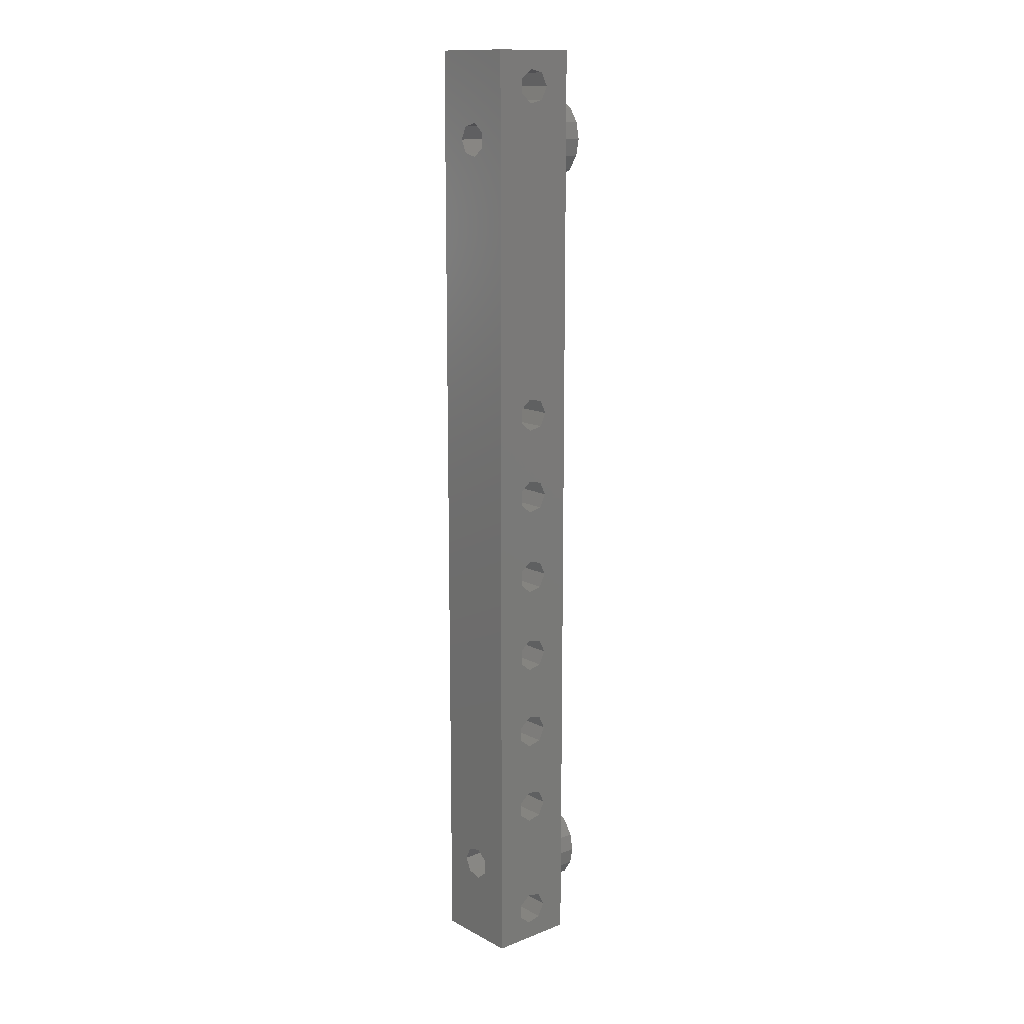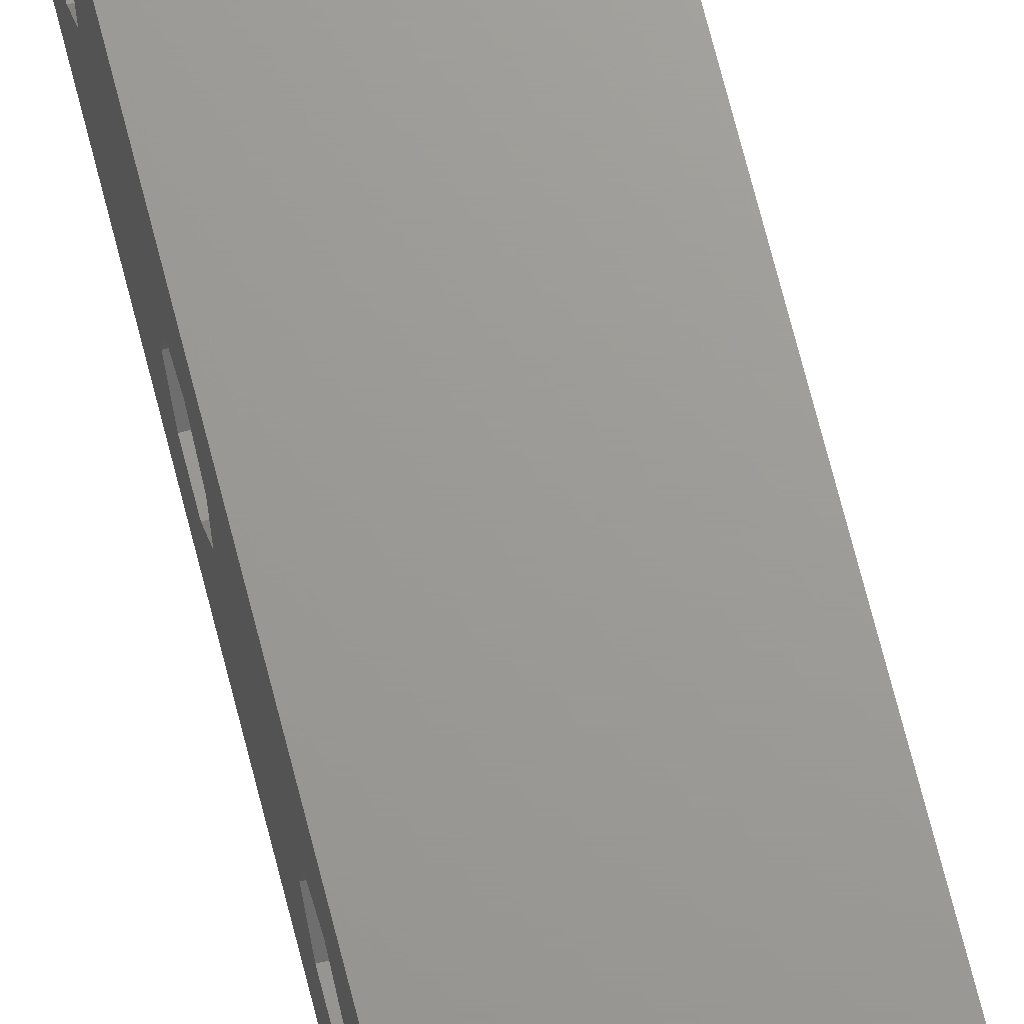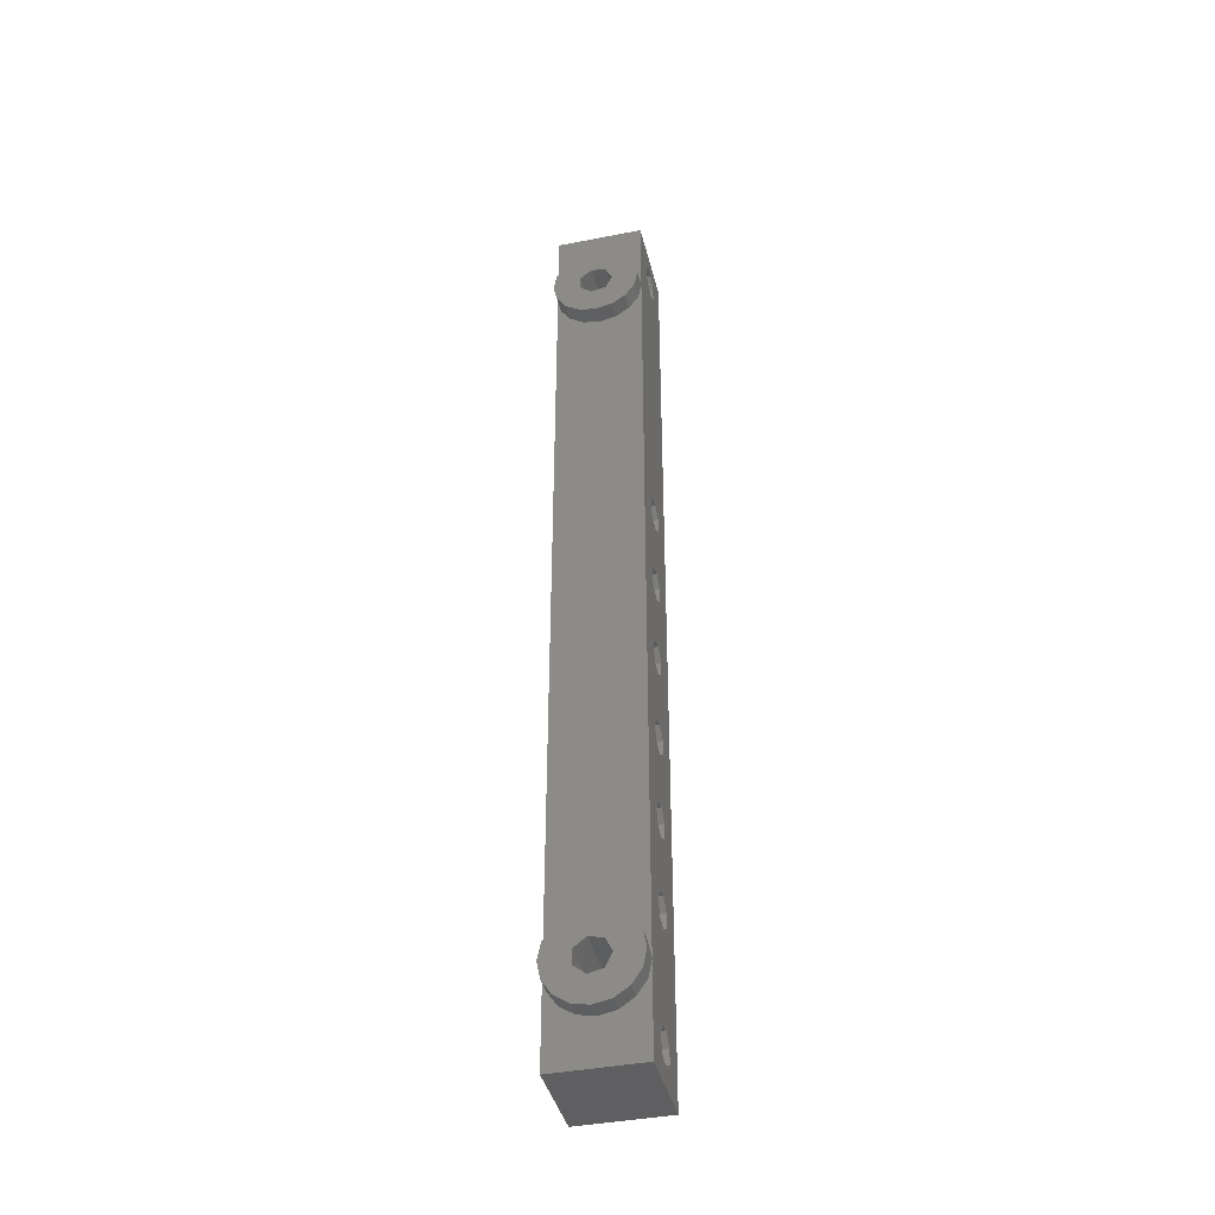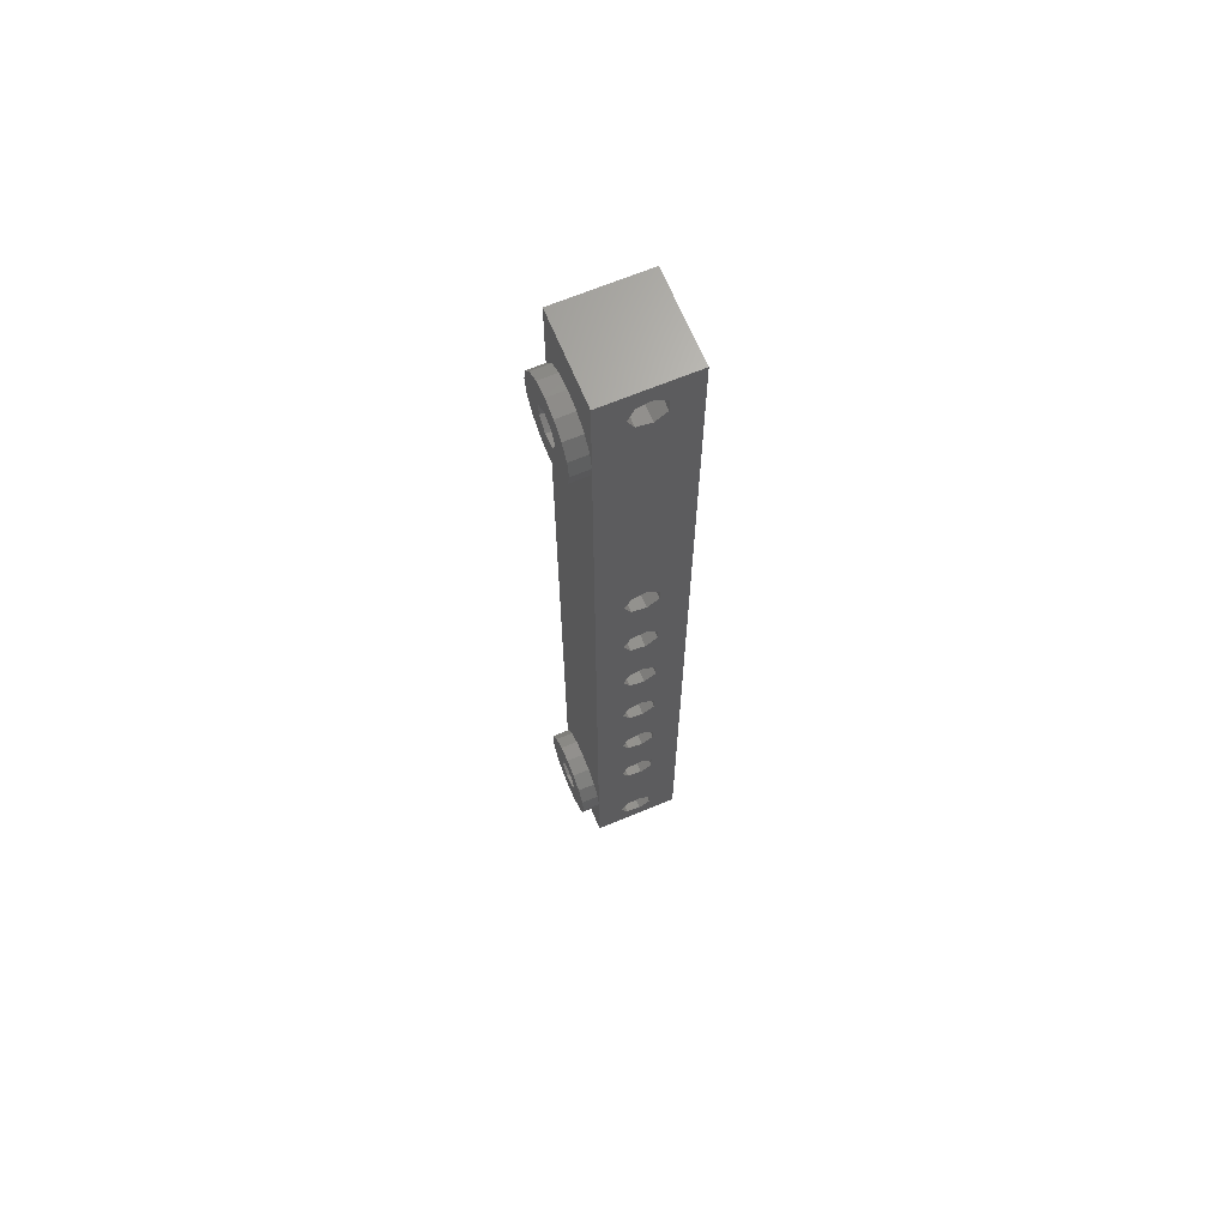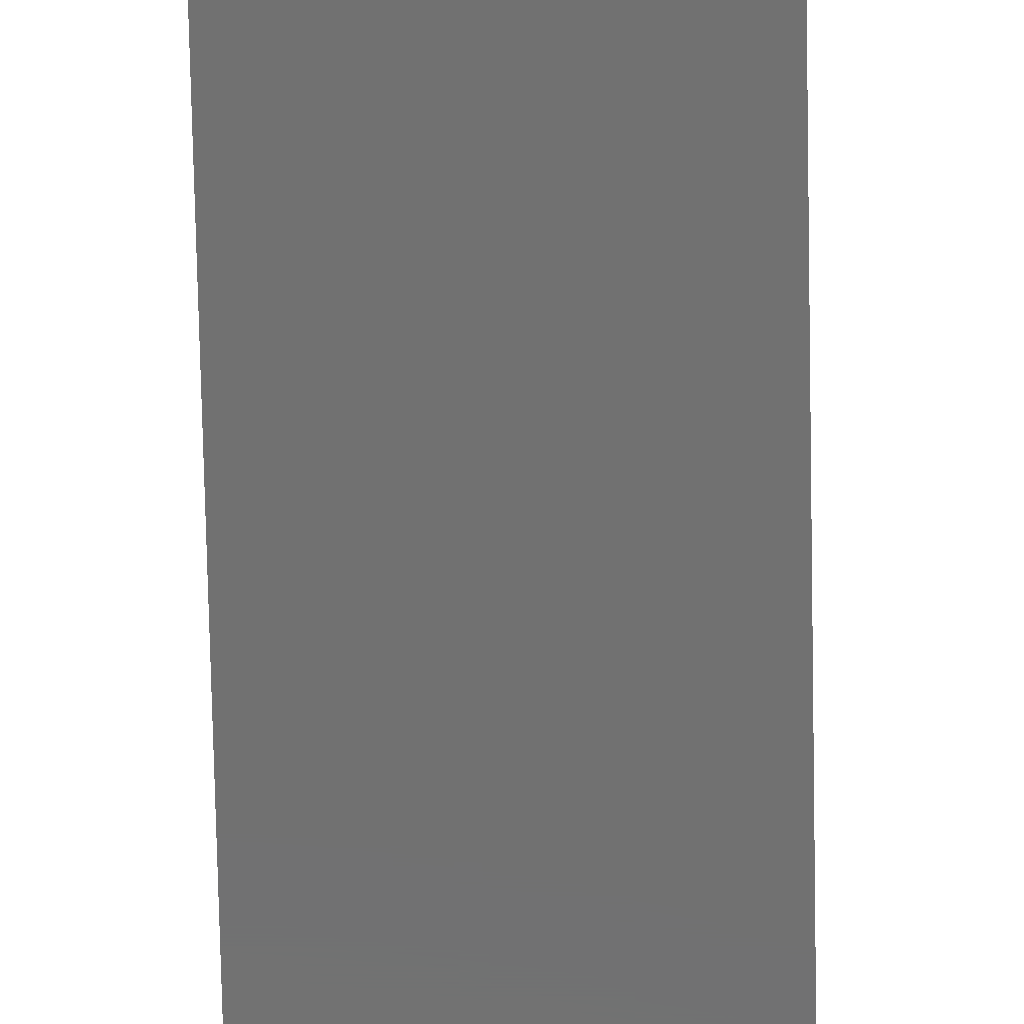
<metadata>
{"format":"stl","ext":"stl","renderer":"f3d","projection":"perspective","resolution":1024,"background":"white","views":[{"elev":13.8,"azim":-130.7,"up":"+Y"},{"elev":69.2,"azim":-14.1,"up":"+Z"},{"elev":-40.6,"azim":13.5,"up":"+Y"},{"elev":67.1,"azim":67.4,"up":"+Y"},{"elev":-62.7,"azim":1.1,"up":"+Z"}]}
</metadata>
<code>
# stl→obj: 222 verts, 500 faces
v 1.216 1.525 -12
v 1.95 90 -12
v 1.95 0 -12
v 1.216 88.48 -12
v -0.4339 1.901 -12
v -0.4339 88.1 -12
v -1.757 0.8461 -12
v -1.757 89.15 -12
v 5 -10 -12
v 5 100 -12
v 1.216 -1.525 -12
v -0.4339 -1.901 -12
v -5 -10 -12
v -1.757 -0.8461 -12
v -5 100 -12
v 1.216 91.52 -12
v -0.4339 91.9 -12
v -1.757 90.85 -12
v -5 97.9 -7.434
v -5 100 -2
v -5 96.85 -8.757
v -5 95.15 -8.757
v -5 94.1 -7.434
v -5 59.9 -7.434
v -5 90 -2
v -5 58.85 -8.757
v -5 57.15 -8.757
v -5 49.9 -7.434
v -5 56.1 -7.434
v -5 48.85 -8.757
v -5 47.15 -8.757
v -5 39.9 -7.434
v -5 46.1 -7.434
v -5 38.85 -8.757
v -5 37.15 -8.757
v -5 29.9 -7.434
v -5 36.1 -7.434
v -5 28.85 -8.757
v -5 27.15 -8.757
v -5 19.9 -7.434
v -5 26.1 -7.434
v -5 18.85 -8.757
v -5 17.15 -8.757
v -5 9.901 -7.434
v -5 16.1 -7.434
v -5 8.846 -8.757
v -5 -4.099 -7.434
v -5 6.099 -7.434
v -5 7.154 -8.757
v -5 0 -2
v -5 -5.154 -8.757
v -5 -6.846 -8.757
v -5 -7.901 -7.434
v -5 97.52 -5.784
v -5 96 -5.05
v -5 94.48 -5.784
v -5 59.52 -5.784
v -5 58 -5.05
v -5 56.48 -5.784
v -5 49.52 -5.784
v -5 48 -5.05
v -5 46.48 -5.784
v -5 39.52 -5.784
v -5 38 -5.05
v -5 36.48 -5.784
v -5 29.52 -5.784
v -5 28 -5.05
v -5 26.48 -5.784
v -5 19.52 -5.784
v -5 18 -5.05
v -5 16.48 -5.784
v -5 9.525 -5.784
v -5 8 -5.05
v -5 6.475 -5.784
v -5 -4.475 -5.784
v -5 -6 -5.05
v -5 -10 -2
v -5 -7.525 -5.784
v -1.913 85.38 -2
v -4.441e-16 5 -2
v -4.441e-16 85 -2
v -1.913 4.619 -2
v -3.536 86.46 -2
v -3.536 3.536 -2
v -4.619 88.09 -2
v -4.619 1.913 -2
v 1.95 90 -2
v 1.216 88.48 -2
v 1.95 0 -2
v -4.441e-16 88.2 -2
v 1.216 1.525 -2
v -4.441e-16 1.802 -2
v 5 100 -2
v 5 -10 -2
v 1.216 91.52 -2
v -4.441e-16 95 -2
v -1.913 94.62 -2
v -3.536 93.54 -2
v -4.619 91.91 -2
v 1.216 -1.525 -2
v -4.441e-16 -5 -2
v -4.441e-16 -1.802 -2
v -1.913 -4.619 -2
v -3.536 -3.536 -2
v -4.619 -1.913 -2
v -4.441e-16 91.8 -2
v 5 97.9 -7.434
v 5 97.52 -5.784
v 5 96 -5.05
v 5 94.48 -5.784
v 5 59.9 -7.434
v 5 94.1 -7.434
v 5 59.52 -5.784
v 5 58 -5.05
v 5 56.48 -5.784
v 5 49.9 -7.434
v 5 56.1 -7.434
v 5 49.52 -5.784
v 5 48 -5.05
v 5 46.48 -5.784
v 5 39.9 -7.434
v 5 46.1 -7.434
v 5 39.52 -5.784
v 5 38 -5.05
v 5 36.48 -5.784
v 5 29.9 -7.434
v 5 36.1 -7.434
v 5 29.52 -5.784
v 5 28 -5.05
v 5 26.48 -5.784
v 5 19.9 -7.434
v 5 26.1 -7.434
v 5 19.52 -5.784
v 5 18 -5.05
v 5 16.48 -5.784
v 5 9.901 -7.434
v 5 16.1 -7.434
v 5 9.525 -5.784
v 5 8 -5.05
v 5 6.475 -5.784
v 5 -4.099 -7.434
v 5 6.099 -7.434
v 5 -4.475 -5.784
v 5 -6 -5.05
v 5 -7.525 -5.784
v 5 -7.901 -7.434
v 5 96.85 -8.757
v 5 95.15 -8.757
v 5 58.85 -8.757
v 5 57.15 -8.757
v 5 48.85 -8.757
v 5 47.15 -8.757
v 5 38.85 -8.757
v 5 37.15 -8.757
v 5 28.85 -8.757
v 5 27.15 -8.757
v 5 18.85 -8.757
v 5 17.15 -8.757
v 5 8.846 -8.757
v 5 7.154 -8.757
v 5 -5.154 -8.757
v 5 -6.846 -8.757
v 5 0 -1.11e-15
v 4.619 1.913 -2
v 4.619 1.913 -1.026e-15
v 5 0 -2
v -4.619 1.913 1.026e-15
v -5 0 1.11e-15
v 3.536 3.536 -2
v 3.536 -3.536 -7.85e-16
v 4.619 -1.913 -2
v 4.619 -1.913 -1.026e-15
v 3.536 -3.536 -2
v 1.913 4.619 -2
v 0 5 0
v 1.913 4.619 -4.249e-16
v 3.536 3.536 -7.85e-16
v 0 -5 0
v -1.913 -4.619 4.249e-16
v 1.913 -4.619 -2
v 1.913 -4.619 -4.249e-16
v -1.913 4.619 4.249e-16
v -3.536 3.536 7.85e-16
v -4.619 -1.913 1.026e-15
v -3.536 -3.536 7.85e-16
v 1.95 0 -4.33e-16
v 1.216 1.525 -2.7e-16
v 1.216 -1.525 -2.7e-16
v -0.4339 1.901 9.635e-17
v -1.757 0.8461 3.901e-16
v -0.4339 -1.901 9.635e-17
v -1.757 -0.8461 3.901e-16
v 0 85 0
v 1.913 85.38 -2
v 1.913 85.38 -4.249e-16
v 5 90 -1.11e-15
v 4.619 91.91 -2
v 4.619 91.91 -1.026e-15
v 5 90 -2
v -5 90 1.11e-15
v -4.619 88.09 1.026e-15
v 4.619 88.09 -2
v -1.913 94.62 4.249e-16
v 0 95 0
v 3.536 93.54 -2
v -3.536 86.46 7.85e-16
v 3.536 86.46 -7.85e-16
v 4.619 88.09 -1.026e-15
v 3.536 86.46 -2
v -1.913 85.38 4.249e-16
v 3.536 93.54 -7.85e-16
v -3.536 93.54 7.85e-16
v -4.619 91.91 1.026e-15
v 1.95 90 -4.33e-16
v 1.216 91.52 -2.7e-16
v 1.216 88.48 -2.7e-16
v 1.913 94.62 -4.249e-16
v -0.4339 91.9 9.635e-17
v -1.757 90.85 3.901e-16
v -0.4339 88.1 9.635e-17
v -1.757 89.15 3.901e-16
v 1.913 94.62 -2
f 1 2 3
f 1 4 2
f 5 4 1
f 5 6 4
f 7 6 5
f 6 7 8
f 9 3 10
f 9 11 3
f 9 12 11
f 13 12 9
f 13 7 14
f 7 13 8
f 15 8 13
f 12 13 14
f 2 10 3
f 16 10 2
f 17 10 16
f 15 17 18
f 17 15 10
f 8 15 18
f 15 19 20
f 15 21 19
f 15 22 21
f 23 24 25
f 22 24 23
f 26 22 15
f 22 26 24
f 15 27 26
f 27 28 29
f 27 30 28
f 15 30 27
f 15 31 30
f 31 32 33
f 31 34 32
f 15 34 31
f 13 34 15
f 35 36 37
f 35 38 36
f 34 13 35
f 35 13 38
f 39 40 41
f 39 42 40
f 38 13 39
f 39 13 42
f 43 44 45
f 43 46 44
f 42 13 43
f 43 13 46
f 47 48 49
f 48 47 50
f 49 51 47
f 46 13 49
f 49 13 51
f 52 13 53
f 51 13 52
f 54 20 19
f 55 20 54
f 25 55 56
f 55 25 20
f 25 56 23
f 57 25 24
f 58 25 57
f 28 59 29
f 60 59 28
f 59 60 58
f 61 58 60
f 58 61 25
f 32 62 33
f 63 62 32
f 62 63 61
f 64 61 63
f 64 25 61
f 36 65 37
f 66 65 36
f 65 66 64
f 67 64 66
f 50 64 67
f 40 68 41
f 69 68 40
f 68 69 67
f 70 67 69
f 50 67 70
f 44 71 45
f 72 71 44
f 71 72 70
f 73 70 72
f 50 70 73
f 64 50 25
f 74 50 73
f 50 74 48
f 75 50 47
f 76 50 75
f 77 76 78
f 77 53 13
f 76 77 50
f 53 77 78
f 79 80 81
f 79 82 80
f 83 82 79
f 83 84 82
f 85 84 83
f 85 86 84
f 25 86 85
f 86 25 50
f 81 87 88
f 87 81 89
f 81 88 90
f 80 89 81
f 89 80 91
f 91 80 92
f 93 87 94
f 93 95 87
f 93 96 95
f 20 96 93
f 96 20 97
f 97 20 98
f 20 99 98
f 99 20 25
f 89 94 87
f 100 94 89
f 101 100 102
f 100 101 94
f 77 101 103
f 77 103 104
f 101 77 94
f 105 77 104
f 77 105 50
f 95 96 106
f 93 107 10
f 93 108 107
f 93 109 108
f 93 110 109
f 110 111 112
f 113 110 93
f 110 113 111
f 93 114 113
f 115 116 117
f 118 115 114
f 115 118 116
f 114 119 118
f 93 119 114
f 120 121 122
f 123 120 119
f 120 123 121
f 119 124 123
f 93 124 119
f 125 126 127
f 128 125 124
f 125 128 126
f 124 129 128
f 94 124 93
f 130 131 132
f 133 130 129
f 130 133 131
f 129 134 133
f 124 94 129
f 135 136 137
f 138 135 134
f 135 138 136
f 134 139 138
f 129 94 134
f 140 141 142
f 143 140 139
f 140 143 141
f 139 144 143
f 134 94 139
f 145 94 146
f 144 94 145
f 139 94 144
f 147 10 107
f 148 10 147
f 111 148 112
f 149 148 111
f 148 149 10
f 150 10 149
f 116 150 117
f 151 150 116
f 151 10 150
f 152 10 151
f 121 152 122
f 153 152 121
f 153 10 152
f 9 153 154
f 126 154 127
f 155 154 126
f 9 154 155
f 9 155 156
f 131 156 132
f 157 156 131
f 9 156 157
f 9 157 158
f 136 158 137
f 159 158 136
f 9 158 159
f 9 159 160
f 141 160 142
f 161 160 141
f 9 160 161
f 9 161 162
f 153 9 10
f 146 9 162
f 9 146 94
f 13 94 77
f 94 13 9
f 10 20 93
f 20 10 15
f 163 164 165
f 164 163 166
f 50 167 86
f 167 50 168
f 164 80 169
f 170 171 172
f 171 170 173
f 174 175 176
f 175 174 80
f 165 169 177
f 169 165 164
f 103 178 179
f 178 103 101
f 178 180 181
f 180 178 101
f 169 176 177
f 176 169 174
f 169 80 174
f 80 182 175
f 182 80 82
f 82 183 182
f 183 82 84
f 166 100 89
f 101 100 166
f 100 101 102
f 91 166 89
f 91 80 166
f 80 91 92
f 166 80 164
f 105 168 50
f 168 105 184
f 104 184 105
f 184 104 185
f 86 183 84
f 183 86 167
f 173 101 171
f 171 101 166
f 180 101 173
f 180 170 181
f 170 180 173
f 172 166 163
f 166 172 171
f 186 163 165
f 187 165 177
f 163 186 172
f 188 172 186
f 187 177 176
f 165 187 186
f 189 176 175
f 176 189 187
f 182 189 175
f 189 183 190
f 183 189 182
f 172 188 170
f 170 188 181
f 191 181 188
f 181 191 178
f 185 191 192
f 191 179 178
f 167 190 183
f 168 190 167
f 191 185 179
f 190 168 192
f 192 184 185
f 192 168 184
f 104 179 185
f 179 104 103
f 193 194 195
f 194 193 81
f 196 197 198
f 197 196 199
f 85 200 25
f 200 85 201
f 202 81 199
f 96 203 204
f 203 96 97
f 197 96 205
f 83 201 85
f 201 83 206
f 207 202 208
f 202 207 209
f 194 207 195
f 207 194 209
f 79 193 210
f 193 79 81
f 198 205 211
f 205 198 197
f 97 212 203
f 212 97 98
f 99 212 98
f 212 99 213
f 209 81 202
f 199 96 197
f 194 81 209
f 25 213 99
f 213 25 200
f 199 88 87
f 81 88 199
f 88 81 90
f 95 199 87
f 95 96 199
f 96 95 106
f 83 210 206
f 210 83 79
f 214 196 198
f 215 198 211
f 196 214 208
f 216 208 214
f 215 211 217
f 198 215 214
f 218 217 204
f 217 218 215
f 203 218 204
f 218 212 219
f 212 218 203
f 208 216 207
f 207 216 195
f 220 195 216
f 195 220 193
f 206 220 221
f 220 210 193
f 213 219 212
f 200 219 213
f 220 206 210
f 219 200 221
f 221 201 206
f 221 200 201
f 205 217 211
f 217 205 222
f 205 96 222
f 222 204 217
f 204 222 96
f 208 199 196
f 199 208 202
f 73 138 139
f 138 73 72
f 46 160 159
f 160 46 49
f 46 136 44
f 136 46 159
f 44 138 72
f 138 44 136
f 74 139 140
f 139 74 73
f 160 48 142
f 48 160 49
f 142 74 140
f 74 142 48
f 70 133 134
f 133 70 69
f 42 158 157
f 158 42 43
f 42 131 40
f 131 42 157
f 40 133 69
f 133 40 131
f 71 134 135
f 134 71 70
f 158 45 137
f 45 158 43
f 137 71 135
f 71 137 45
f 67 128 129
f 128 67 66
f 38 156 155
f 156 38 39
f 38 126 36
f 126 38 155
f 36 128 66
f 128 36 126
f 68 129 130
f 129 68 67
f 156 41 132
f 41 156 39
f 132 68 130
f 68 132 41
f 64 123 124
f 123 64 63
f 34 154 153
f 154 34 35
f 34 121 32
f 121 34 153
f 32 123 63
f 123 32 121
f 65 124 125
f 124 65 64
f 154 37 127
f 37 154 35
f 127 65 125
f 65 127 37
f 61 118 119
f 118 61 60
f 30 152 151
f 152 30 31
f 30 116 28
f 116 30 151
f 28 118 60
f 118 28 116
f 62 119 120
f 119 62 61
f 152 33 122
f 33 152 31
f 122 62 120
f 62 122 33
f 58 113 114
f 113 58 57
f 26 150 149
f 150 26 27
f 26 111 24
f 111 26 149
f 24 113 57
f 113 24 111
f 59 114 115
f 114 59 58
f 150 29 117
f 29 150 27
f 117 59 115
f 59 117 29
f 3 91 1
f 91 3 89
f 89 187 91
f 187 89 186
f 192 7 190
f 7 192 14
f 7 189 190
f 189 7 5
f 92 187 189
f 187 92 91
f 5 92 189
f 1 92 5
f 92 1 91
f 11 89 3
f 89 11 100
f 100 186 89
f 186 100 188
f 100 11 102
f 102 188 100
f 188 102 191
f 12 102 11
f 102 12 191
f 12 192 191
f 192 12 14
f 76 143 144
f 143 76 75
f 51 162 161
f 162 51 52
f 51 141 47
f 141 51 161
f 47 143 75
f 143 47 141
f 78 144 145
f 144 78 76
f 146 78 145
f 78 146 53
f 162 53 146
f 53 162 52
f 55 108 109
f 108 55 54
f 21 148 147
f 148 21 22
f 21 107 19
f 107 21 147
f 19 108 54
f 108 19 107
f 56 109 110
f 109 56 55
f 148 23 112
f 23 148 22
f 112 56 110
f 56 112 23
f 2 95 16
f 95 2 87
f 87 215 95
f 215 87 214
f 221 18 219
f 18 221 8
f 18 218 219
f 218 18 17
f 106 215 218
f 215 106 95
f 17 106 218
f 16 106 17
f 106 16 95
f 4 87 2
f 87 4 88
f 88 214 87
f 214 88 216
f 6 221 220
f 221 6 8
f 88 4 90
f 90 216 88
f 216 90 220
f 6 90 4
f 90 6 220

</code>
